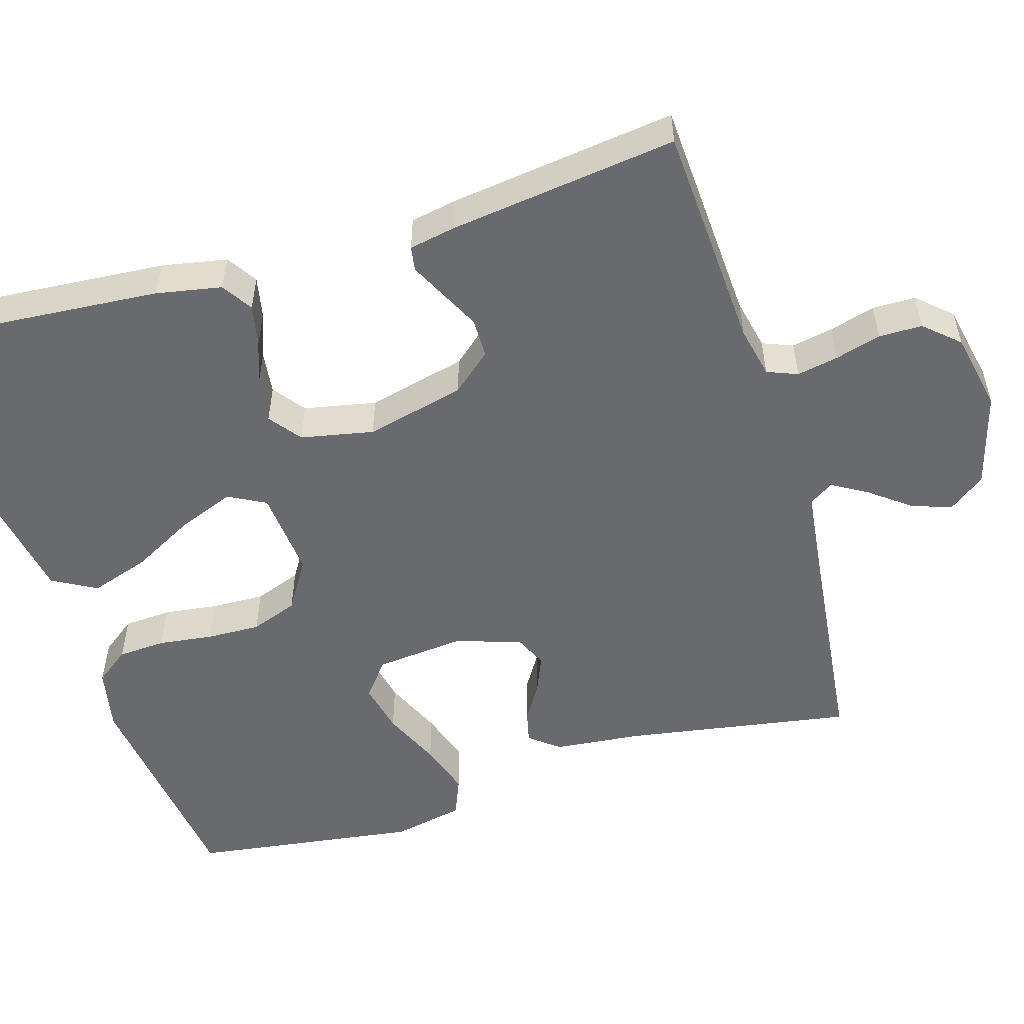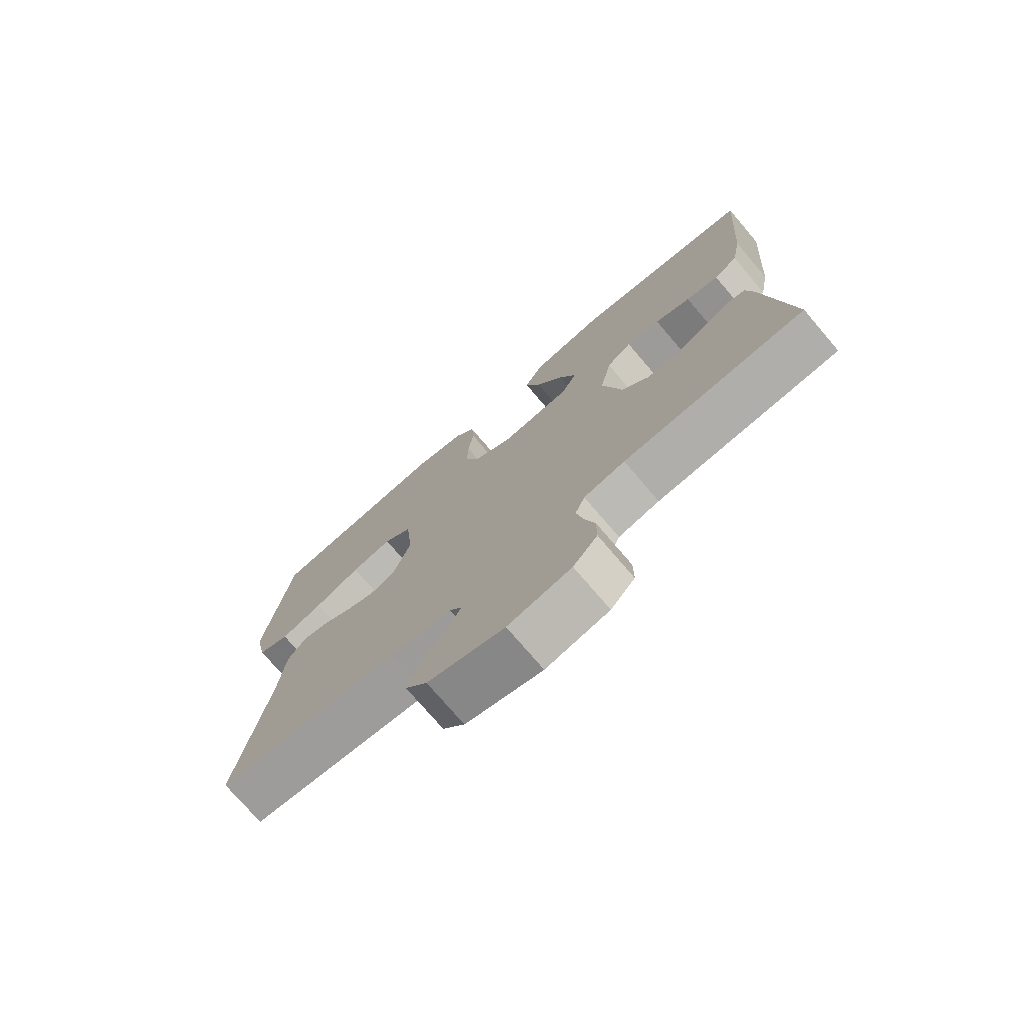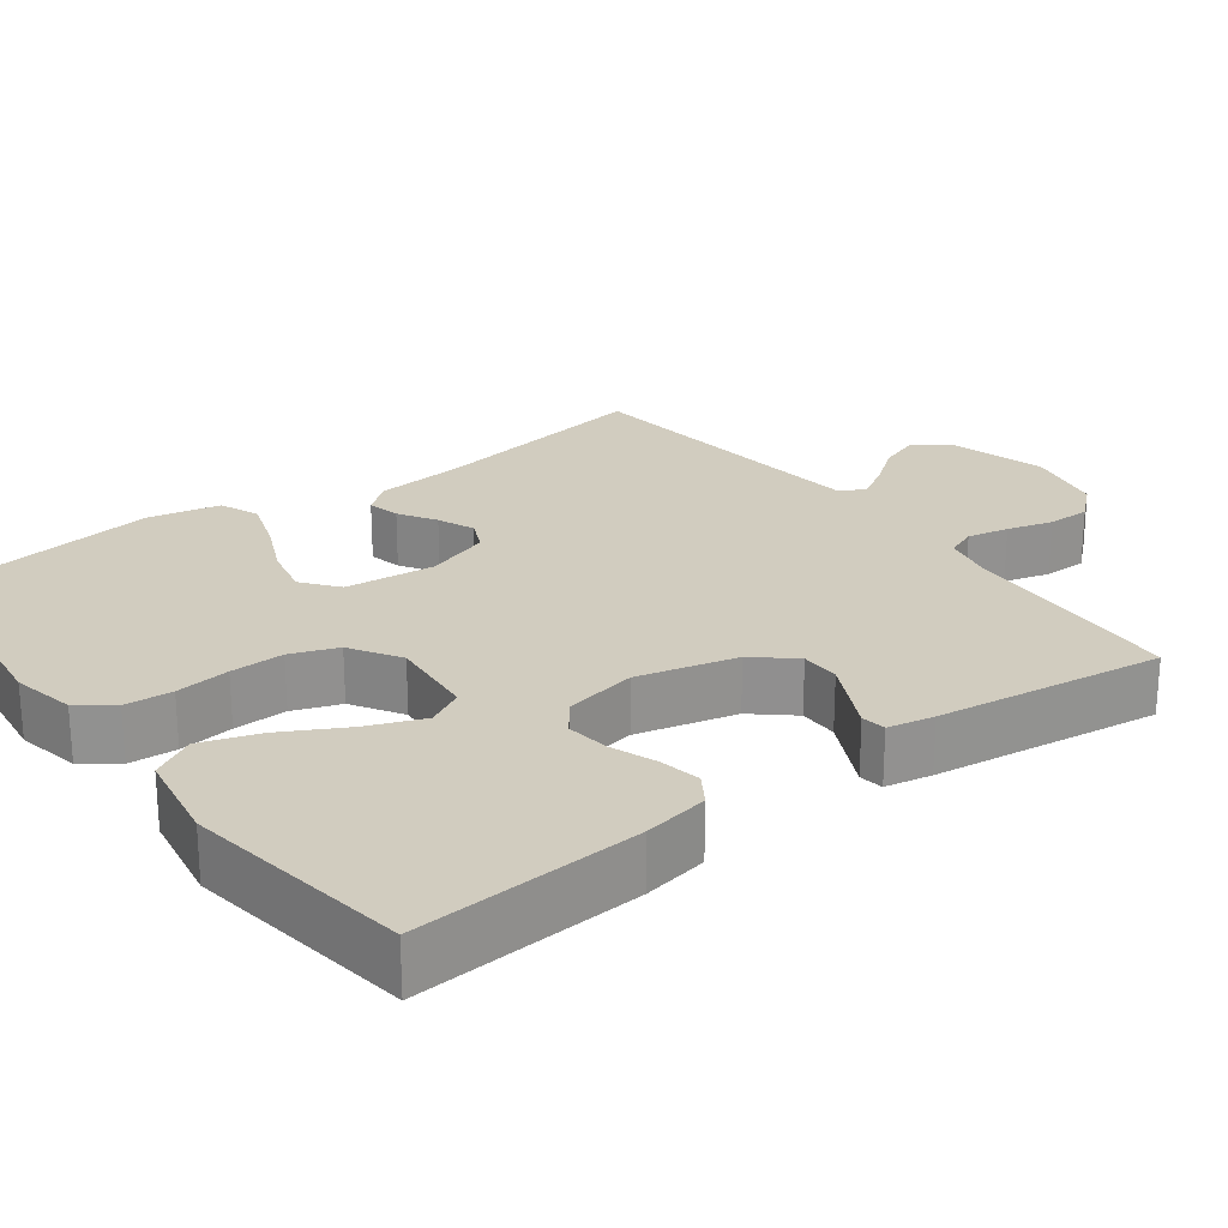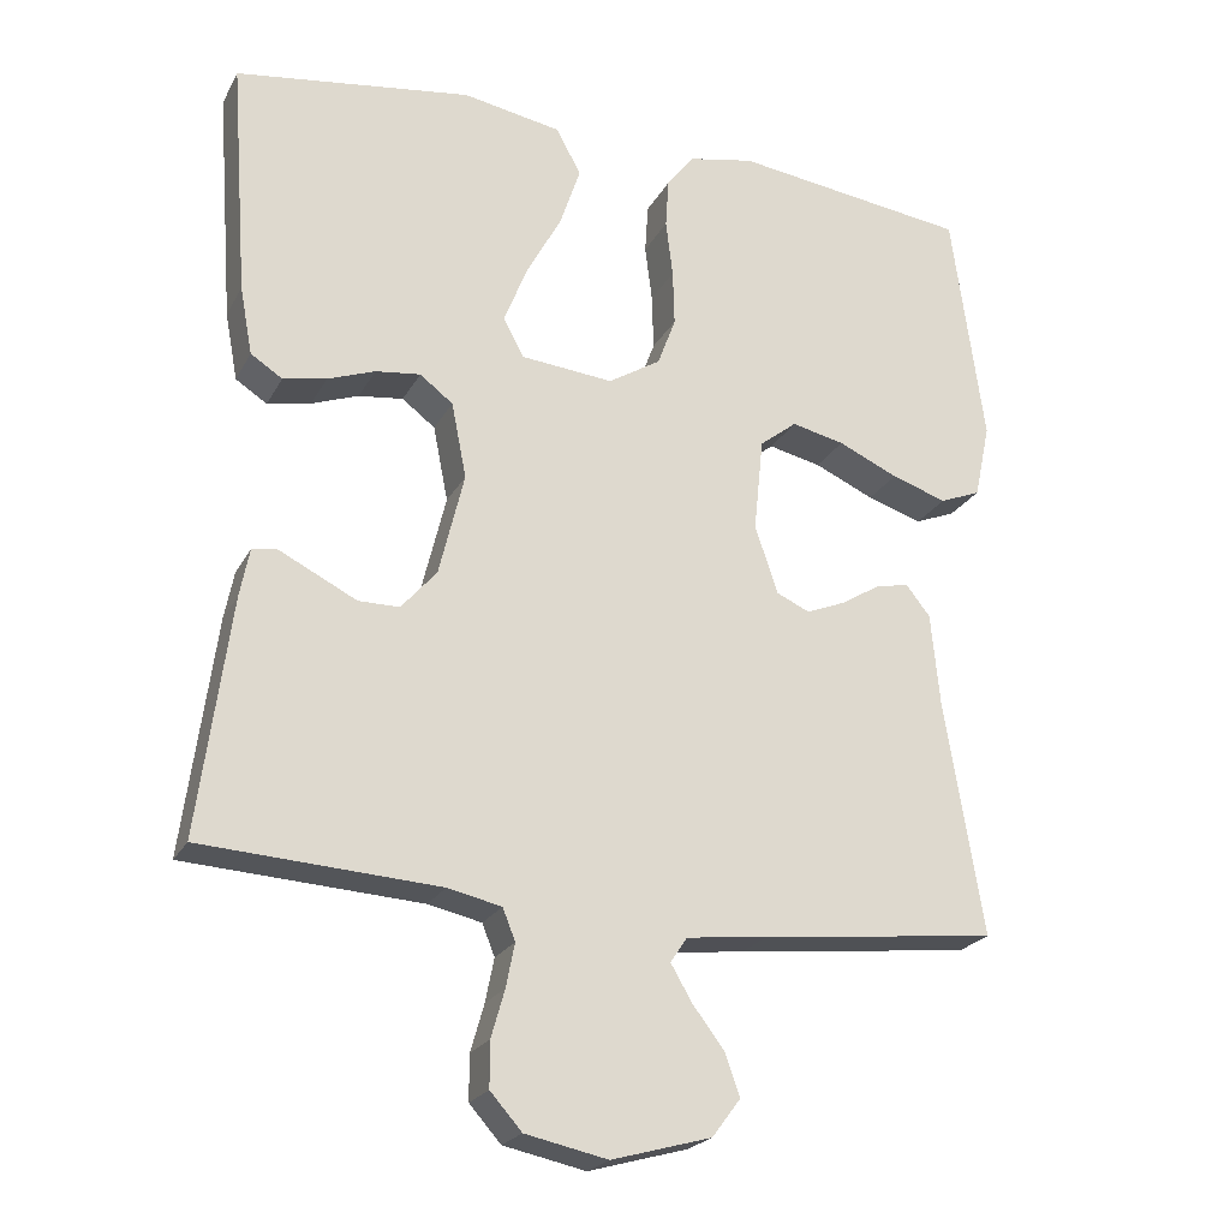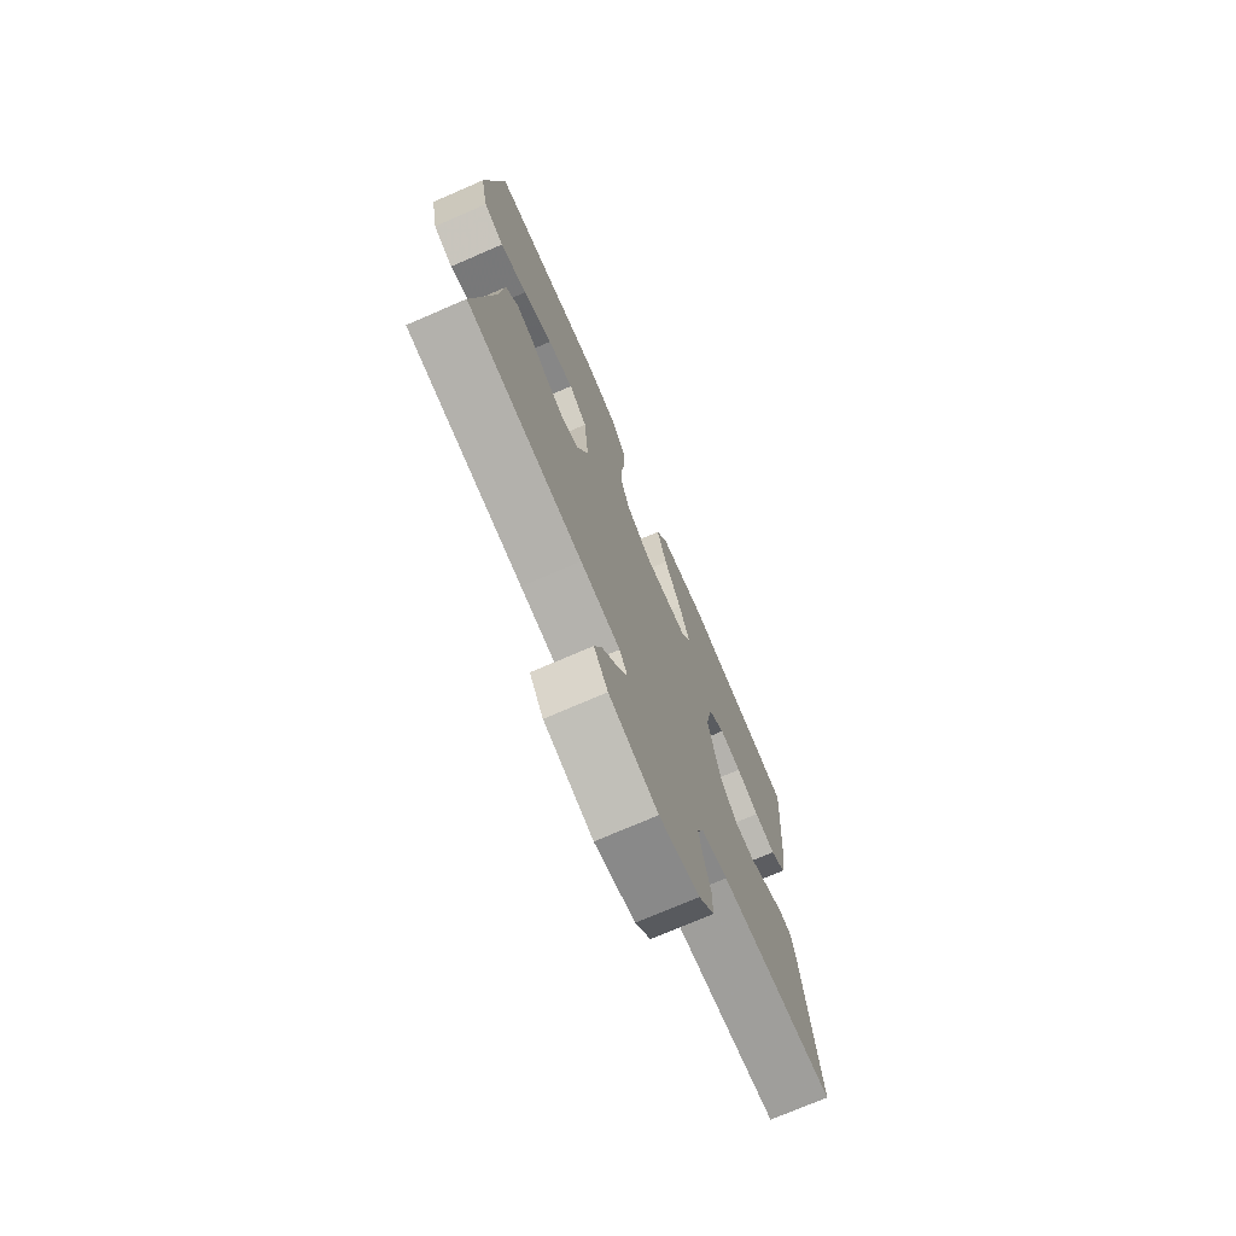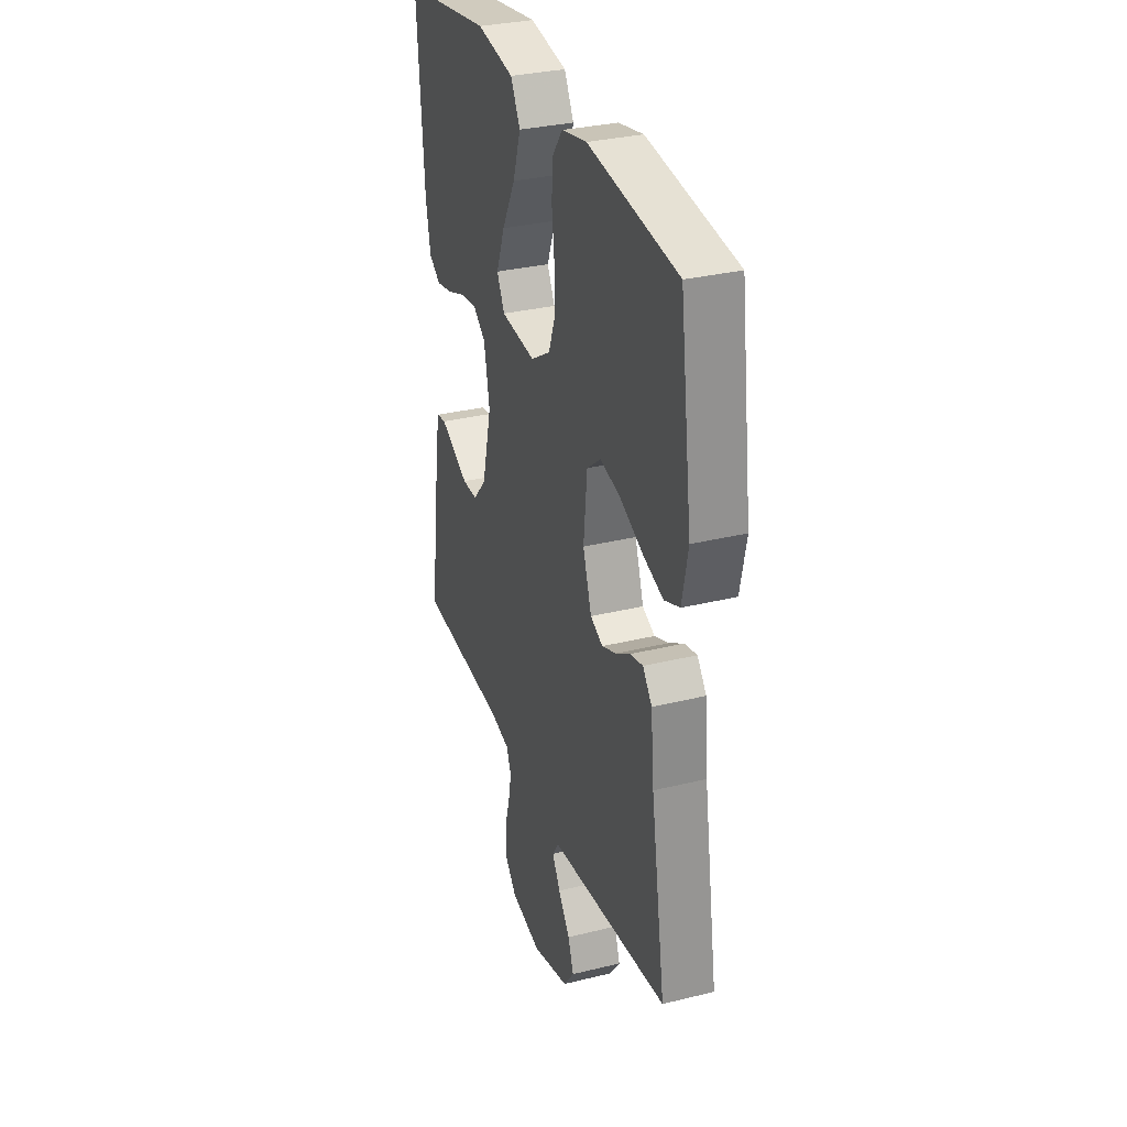
<metadata>
{"format":"obj","ext":"obj","renderer":"f3d","projection":"perspective","resolution":1024,"background":"white","views":[{"elev":-53.0,"azim":106.6,"up":"+Y"},{"elev":-75.1,"azim":40.5,"up":"+Z"},{"elev":24.0,"azim":53.1,"up":"+Y"},{"elev":-22.7,"azim":158.0,"up":"+Z"},{"elev":-73.8,"azim":-66.6,"up":"+Z"},{"elev":31.6,"azim":-109.2,"up":"+Z"}]}
</metadata>
<code>
v 0.5 0.07 -0.5
v 0.2 0.07 -0.518
v 0.132 0.07 -0.533
v 0.116 0.07 -0.573
v 0.127 0.07 -0.628
v 0.144 0.07 -0.688
v 0.144 0.07 -0.745
v 0.104 0.07 -0.79
v 0 0.07 -0.812
v -0.126 0.07 -0.777
v -0.162 0.07 -0.729
v -0.143 0.07 -0.676
v -0.103 0.07 -0.623
v -0.076 0.07 -0.577
v -0.097 0.07 -0.545
v -0.2 0.07 -0.533
v -0.5 0.07 -0.5
v -0.451 0.07 -0.2
v -0.44 0.07 -0.084
v -0.409 0.07 -0.045
v -0.366 0.07 -0.055
v -0.317 0.07 -0.085
v -0.268 0.07 -0.105
v -0.226 0.07 -0.086
v -0.197 0.07 0
v -0.209 0.07 0.119
v -0.256 0.07 0.156
v -0.323 0.07 0.141
v -0.399 0.07 0.107
v -0.469 0.07 0.084
v -0.521 0.07 0.105
v -0.541 0.07 0.2
v -0.5 0.07 0.5
v -0.2 0.07 0.539
v -0.116 0.07 0.522
v -0.082 0.07 0.477
v -0.078 0.07 0.414
v -0.087 0.07 0.342
v -0.089 0.07 0.271
v -0.066 0.07 0.209
v 0 0.07 0.168
v 0.117 0.07 0.179
v 0.143 0.07 0.228
v 0.114 0.07 0.302
v 0.069 0.07 0.385
v 0.043 0.07 0.463
v 0.075 0.07 0.521
v 0.2 0.07 0.543
v 0.5 0.07 0.5
v 0.478 0.07 0.2
v 0.462 0.07 0.114
v 0.422 0.07 0.088
v 0.367 0.07 0.099
v 0.307 0.07 0.121
v 0.25 0.07 0.128
v 0.208 0.07 0.096
v 0.189 0.07 0
v 0.221 0.07 -0.131
v 0.266 0.07 -0.183
v 0.318 0.07 -0.183
v 0.37 0.07 -0.157
v 0.416 0.07 -0.134
v 0.448 0.07 -0.139
v 0.46 0.07 -0.2
v 0.5 0 -0.5
v 0.2 0 -0.518
v 0.132 0 -0.533
v 0.116 0 -0.573
v 0.127 0 -0.628
v 0.144 0 -0.688
v 0.144 0 -0.745
v 0.104 0 -0.79
v 0 0 -0.812
v -0.126 0 -0.777
v -0.162 0 -0.729
v -0.143 0 -0.676
v -0.103 0 -0.623
v -0.076 0 -0.577
v -0.097 0 -0.545
v -0.2 0 -0.533
v -0.5 0 -0.5
v -0.451 0 -0.2
v -0.44 0 -0.084
v -0.409 0 -0.045
v -0.366 0 -0.055
v -0.317 0 -0.085
v -0.268 0 -0.105
v -0.226 0 -0.086
v -0.197 0 0
v -0.209 0 0.119
v -0.256 0 0.156
v -0.323 0 0.141
v -0.399 0 0.107
v -0.469 0 0.084
v -0.521 0 0.105
v -0.541 0 0.2
v -0.5 0 0.5
v -0.2 0 0.539
v -0.116 0 0.522
v -0.082 0 0.477
v -0.078 0 0.414
v -0.087 0 0.342
v -0.089 0 0.271
v -0.066 0 0.209
v 0 0 0.168
v 0.117 0 0.179
v 0.143 0 0.228
v 0.114 0 0.302
v 0.069 0 0.385
v 0.043 0 0.463
v 0.075 0 0.521
v 0.2 0 0.543
v 0.5 0 0.5
v 0.478 0 0.2
v 0.462 0 0.114
v 0.422 0 0.088
v 0.367 0 0.099
v 0.307 0 0.121
v 0.25 0 0.128
v 0.208 0 0.096
v 0.189 0 0
v 0.221 0 -0.131
v 0.266 0 -0.183
v 0.318 0 -0.183
v 0.37 0 -0.157
v 0.416 0 -0.134
v 0.448 0 -0.139
v 0.46 0 -0.2
f 63 64 1 2
f 60 61 62 63
f 60 63 2 3
f 59 60 3
f 58 59 3 4
f 57 58 4
f 51 52 53 54
f 51 54 55
f 50 51 55
f 49 50 55
f 48 49 55 56
f 44 45 46 47
f 43 44 47 48
f 35 36 37 38
f 35 38 39
f 34 35 39
f 33 34 39 40
f 31 32 33 40
f 28 29 30 31
f 27 28 31 40
f 19 20 21 22
f 18 19 22 23
f 16 17 18 23
f 15 16 23 24
f 10 11 12 13
f 10 13 14
f 9 10 14
f 8 9 14
f 5 6 7 8
f 4 5 8 14
f 57 4 14 15
f 43 48 56 57
f 42 43 57 15
f 26 27 40 41
f 25 26 41 42
f 15 24 25 42
f 66 65 128 127
f 127 126 125 124
f 67 66 127 124
f 67 124 123
f 68 67 123 122
f 68 122 121
f 118 117 116 115
f 119 118 115
f 119 115 114
f 119 114 113
f 120 119 113 112
f 111 110 109 108
f 112 111 108 107
f 102 101 100 99
f 103 102 99
f 103 99 98
f 104 103 98 97
f 104 97 96 95
f 95 94 93 92
f 104 95 92 91
f 86 85 84 83
f 87 86 83 82
f 87 82 81 80
f 88 87 80 79
f 77 76 75 74
f 78 77 74
f 78 74 73
f 78 73 72
f 72 71 70 69
f 78 72 69 68
f 79 78 68 121
f 121 120 112 107
f 79 121 107 106
f 105 104 91 90
f 106 105 90 89
f 106 89 88 79
f 1 65 66 2
f 2 66 67 3
f 3 67 68 4
f 4 68 69 5
f 5 69 70 6
f 6 70 71 7
f 7 71 72 8
f 8 72 73 9
f 9 73 74 10
f 10 74 75 11
f 11 75 76 12
f 12 76 77 13
f 13 77 78 14
f 14 78 79 15
f 15 79 80 16
f 16 80 81 17
f 17 81 82 18
f 18 82 83 19
f 19 83 84 20
f 20 84 85 21
f 21 85 86 22
f 22 86 87 23
f 23 87 88 24
f 24 88 89 25
f 25 89 90 26
f 26 90 91 27
f 27 91 92 28
f 28 92 93 29
f 29 93 94 30
f 30 94 95 31
f 31 95 96 32
f 32 96 97 33
f 33 97 98 34
f 34 98 99 35
f 35 99 100 36
f 36 100 101 37
f 37 101 102 38
f 38 102 103 39
f 39 103 104 40
f 40 104 105 41
f 41 105 106 42
f 42 106 107 43
f 43 107 108 44
f 44 108 109 45
f 45 109 110 46
f 46 110 111 47
f 47 111 112 48
f 48 112 113 49
f 49 113 114 50
f 50 114 115 51
f 51 115 116 52
f 52 116 117 53
f 53 117 118 54
f 54 118 119 55
f 55 119 120 56
f 56 120 121 57
f 57 121 122 58
f 58 122 123 59
f 59 123 124 60
f 60 124 125 61
f 61 125 126 62
f 62 126 127 63
f 63 127 128 64
f 64 128 65 1

</code>
